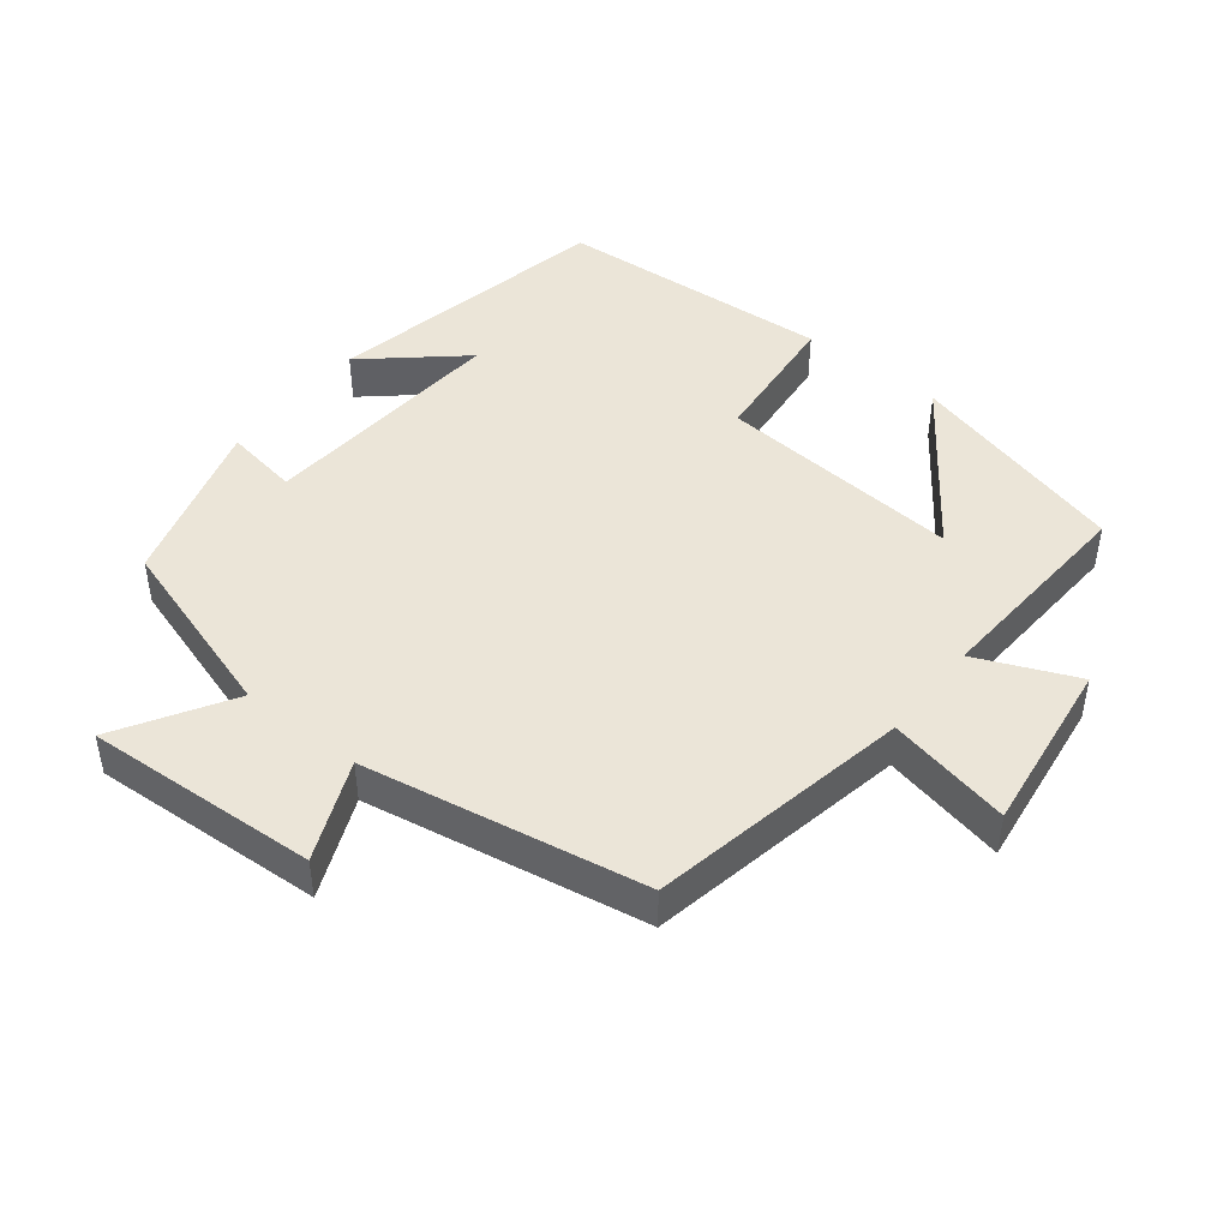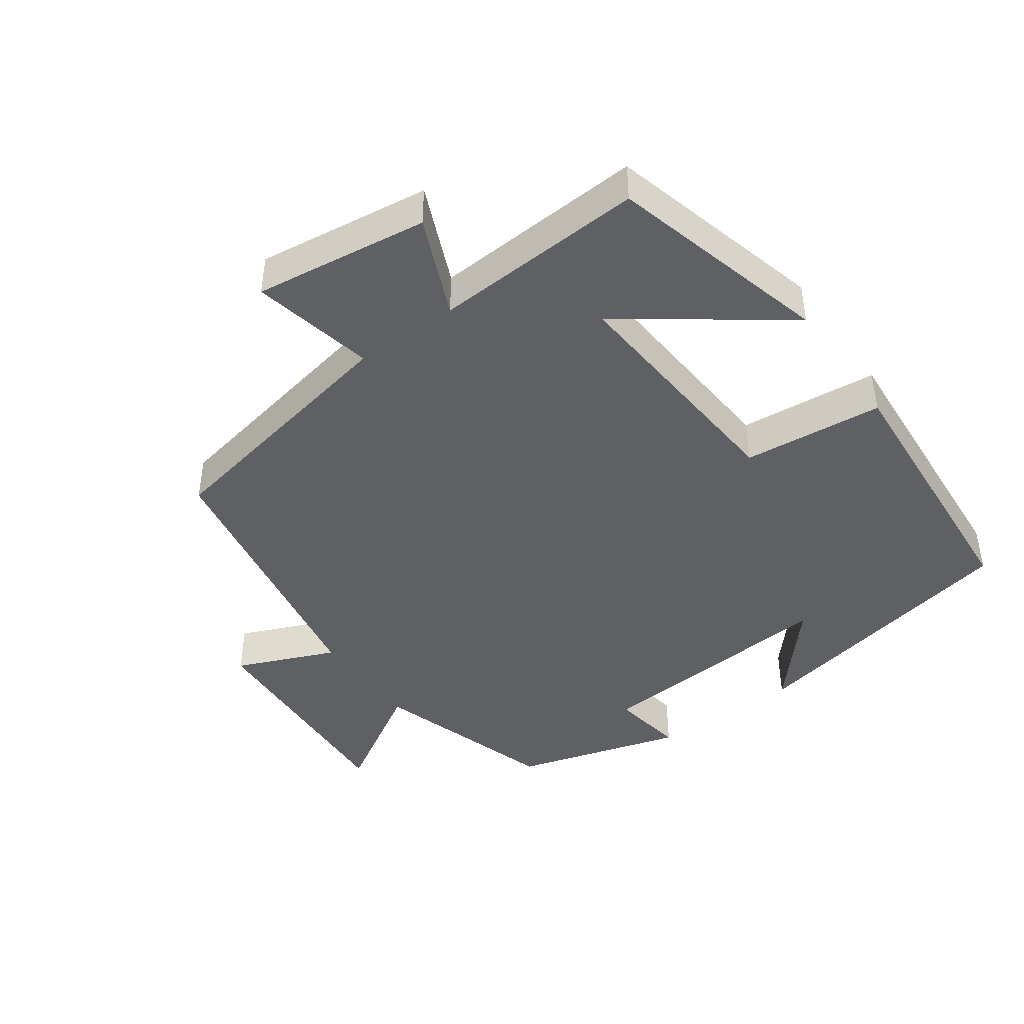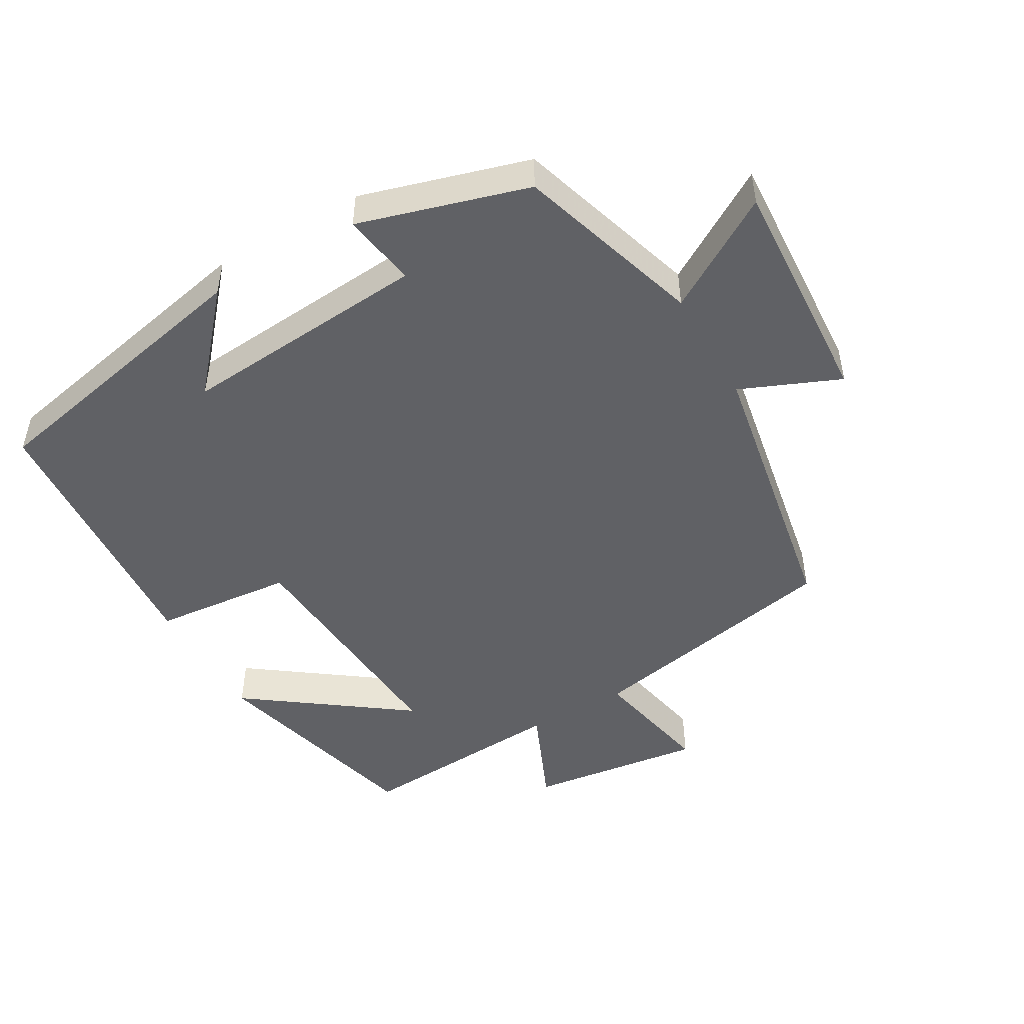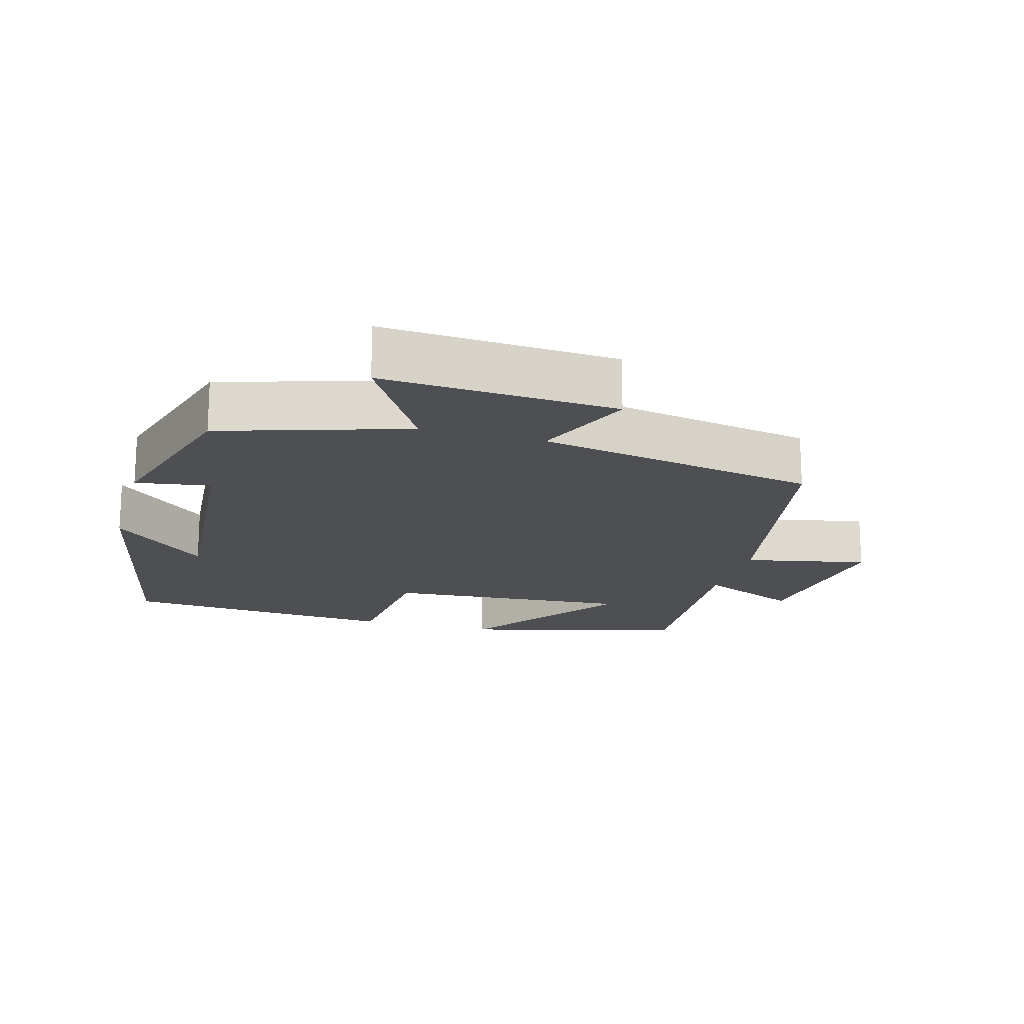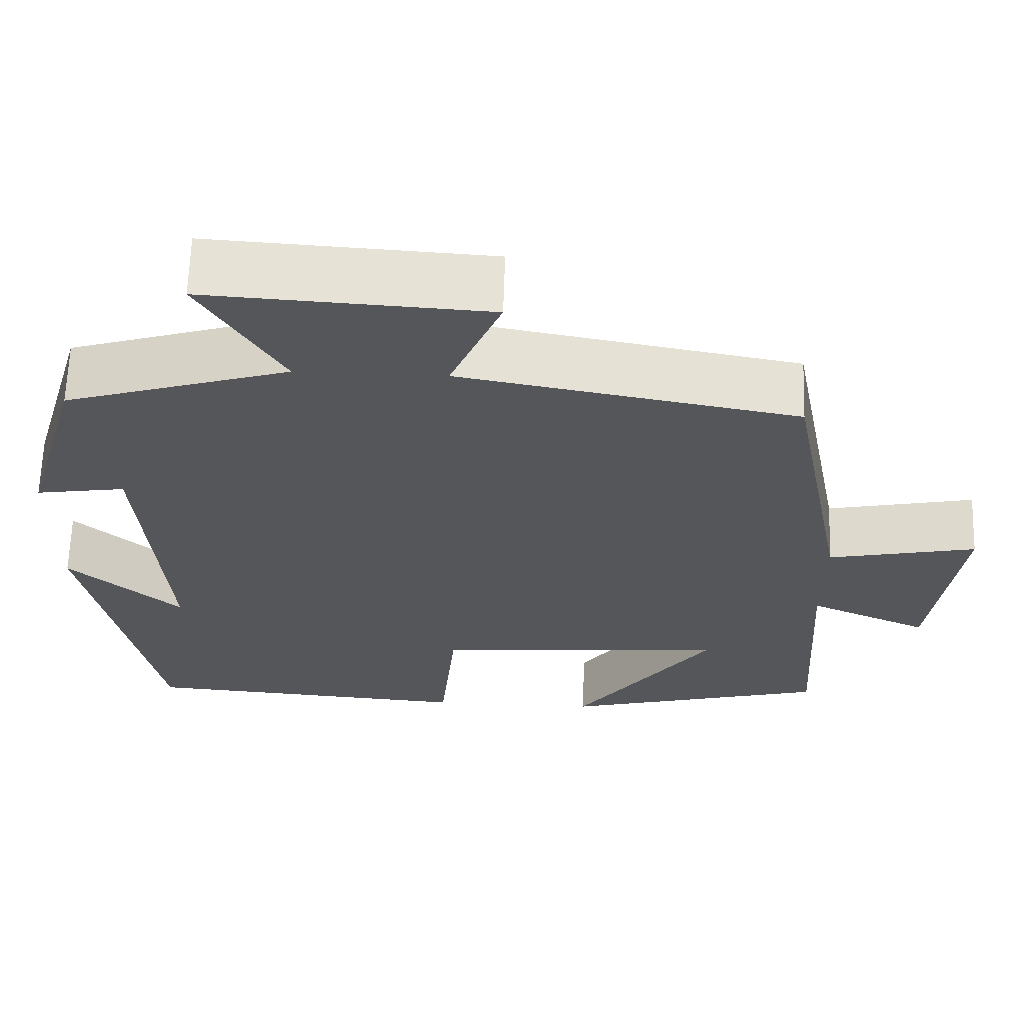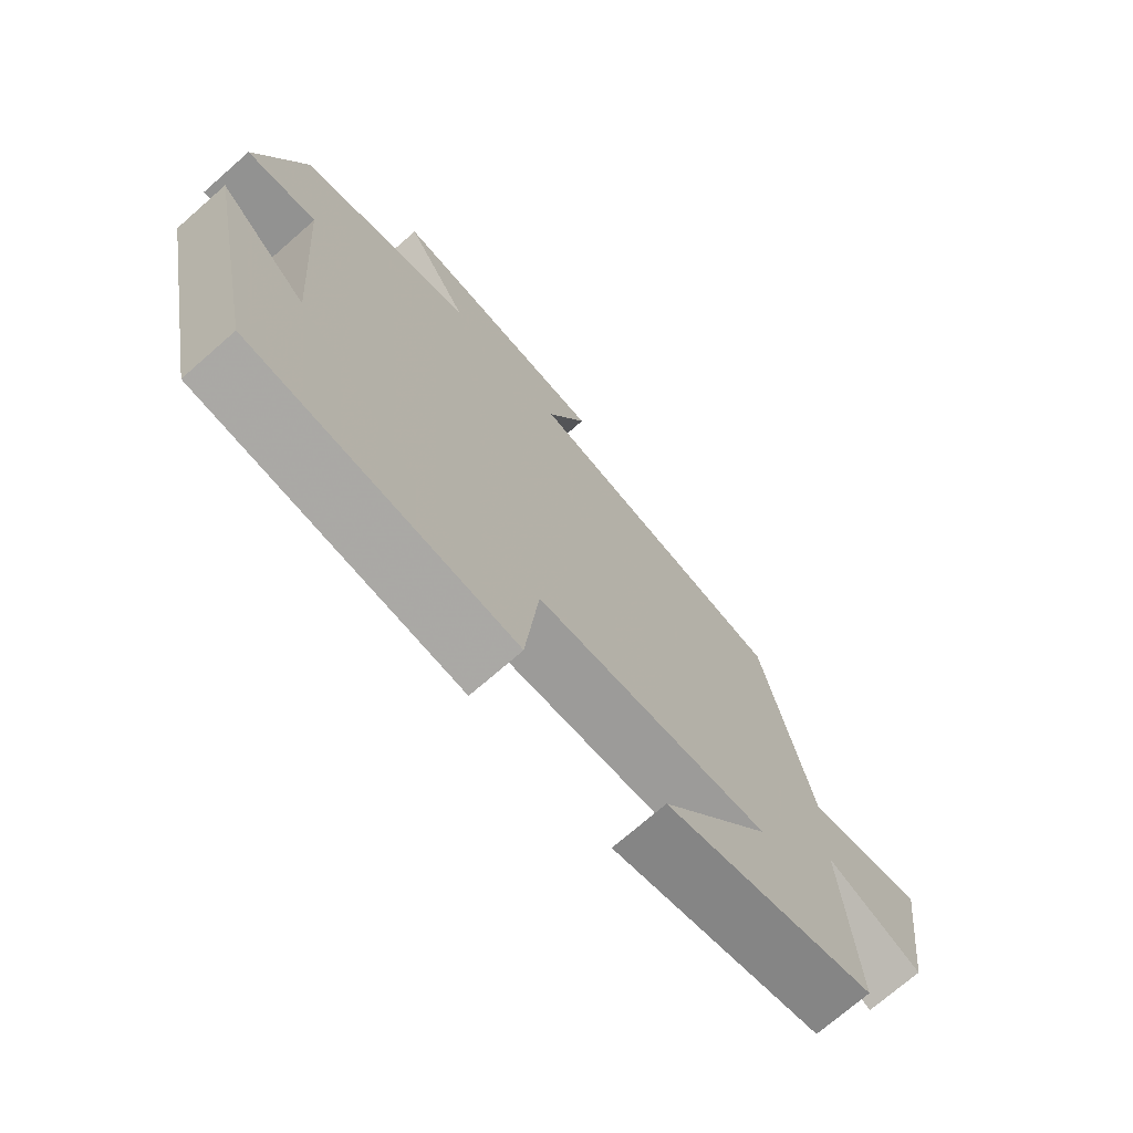
<metadata>
{"format":"obj","ext":"obj","renderer":"f3d","projection":"perspective","resolution":1024,"background":"white","views":[{"elev":45.6,"azim":38.4,"up":"+Y"},{"elev":-43.5,"azim":125.7,"up":"+Y"},{"elev":-48.6,"azim":-60.0,"up":"+Y"},{"elev":-17.9,"azim":-15.7,"up":"+Y"},{"elev":64.1,"azim":1.8,"up":"+Z"},{"elev":-72.6,"azim":-48.8,"up":"+Z"}]}
</metadata>
<code>
v -0.428 0.07 0.416
v -0.158 0.07 0.5
v -0.257 0.07 0.664
v 0.081 0.07 0.644
v 0.02 0.07 0.5
v 0.427 0.07 0.426
v 0.5 0.07 0.047
v 0.679 0.07 0.084
v 0.645 0.07 -0.17
v 0.5 0.07 -0.107
v 0.518 0.07 -0.416
v 0.196 0.07 -0.5
v 0.364 0.07 -0.27
v 0.008 0.07 -0.296
v -0.012 0.07 -0.5
v -0.414 0.07 -0.471
v -0.5 0.07 -0.055
v -0.364 0.07 -0.174
v -0.392 0.07 0.188
v -0.5 0.07 0.171
v -0.428 0 0.416
v -0.158 0 0.5
v -0.257 0 0.664
v 0.081 0 0.644
v 0.02 0 0.5
v 0.427 0 0.426
v 0.5 0 0.047
v 0.679 0 0.084
v 0.645 0 -0.17
v 0.5 0 -0.107
v 0.518 0 -0.416
v 0.196 0 -0.5
v 0.364 0 -0.27
v 0.008 0 -0.296
v -0.012 0 -0.5
v -0.414 0 -0.471
v -0.5 0 -0.055
v -0.364 0 -0.174
v -0.392 0 0.188
v -0.5 0 0.171
f 19 20 1 2
f 18 19 2
f 15 16 17 18
f 14 15 18 2
f 13 14 2
f 10 11 12 13
f 10 13 2 3
f 7 8 9 10
f 5 6 7 10
f 5 10 3
f 3 4 5
f 22 21 40 39
f 22 39 38
f 38 37 36 35
f 22 38 35 34
f 22 34 33
f 33 32 31 30
f 23 22 33 30
f 30 29 28 27
f 30 27 26 25
f 23 30 25
f 25 24 23
f 1 21 22 2
f 2 22 23 3
f 3 23 24 4
f 4 24 25 5
f 5 25 26 6
f 6 26 27 7
f 7 27 28 8
f 8 28 29 9
f 9 29 30 10
f 10 30 31 11
f 11 31 32 12
f 12 32 33 13
f 13 33 34 14
f 14 34 35 15
f 15 35 36 16
f 16 36 37 17
f 17 37 38 18
f 18 38 39 19
f 19 39 40 20
f 20 40 21 1

</code>
